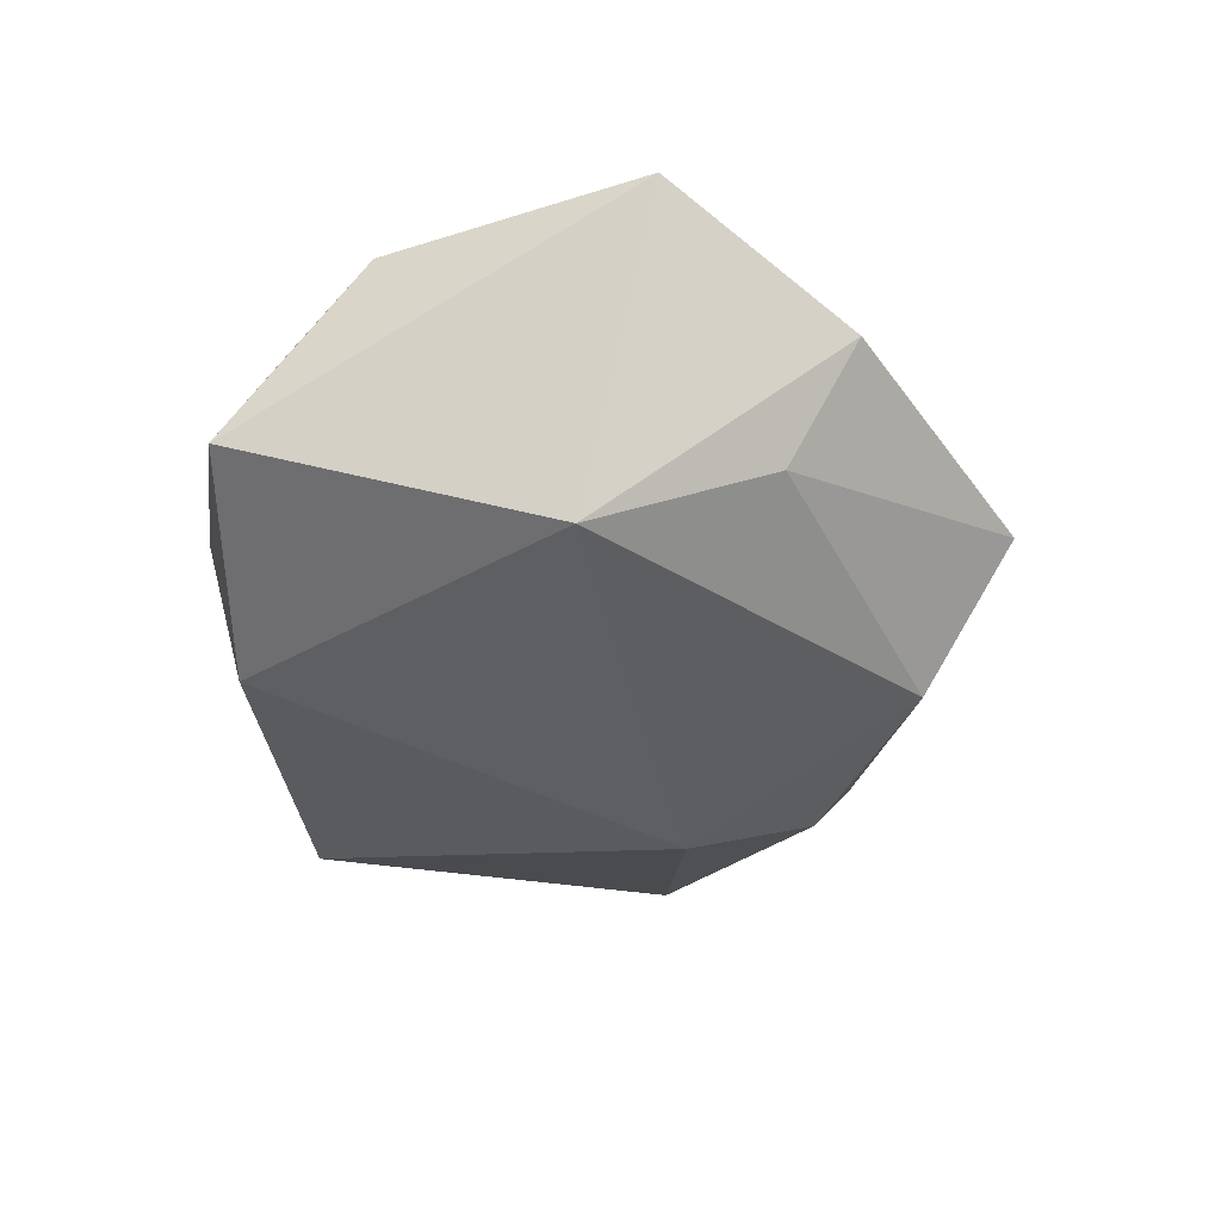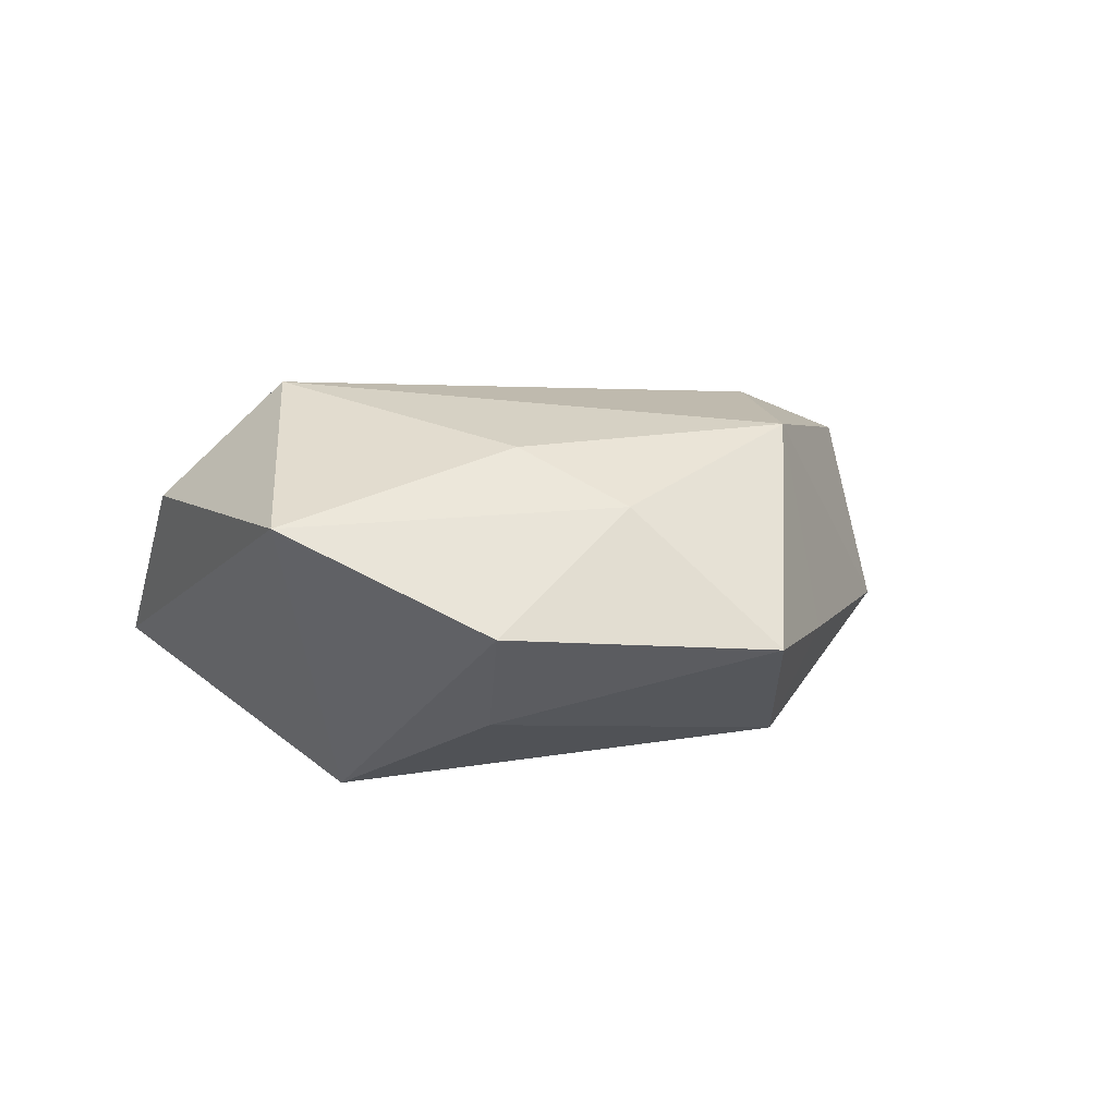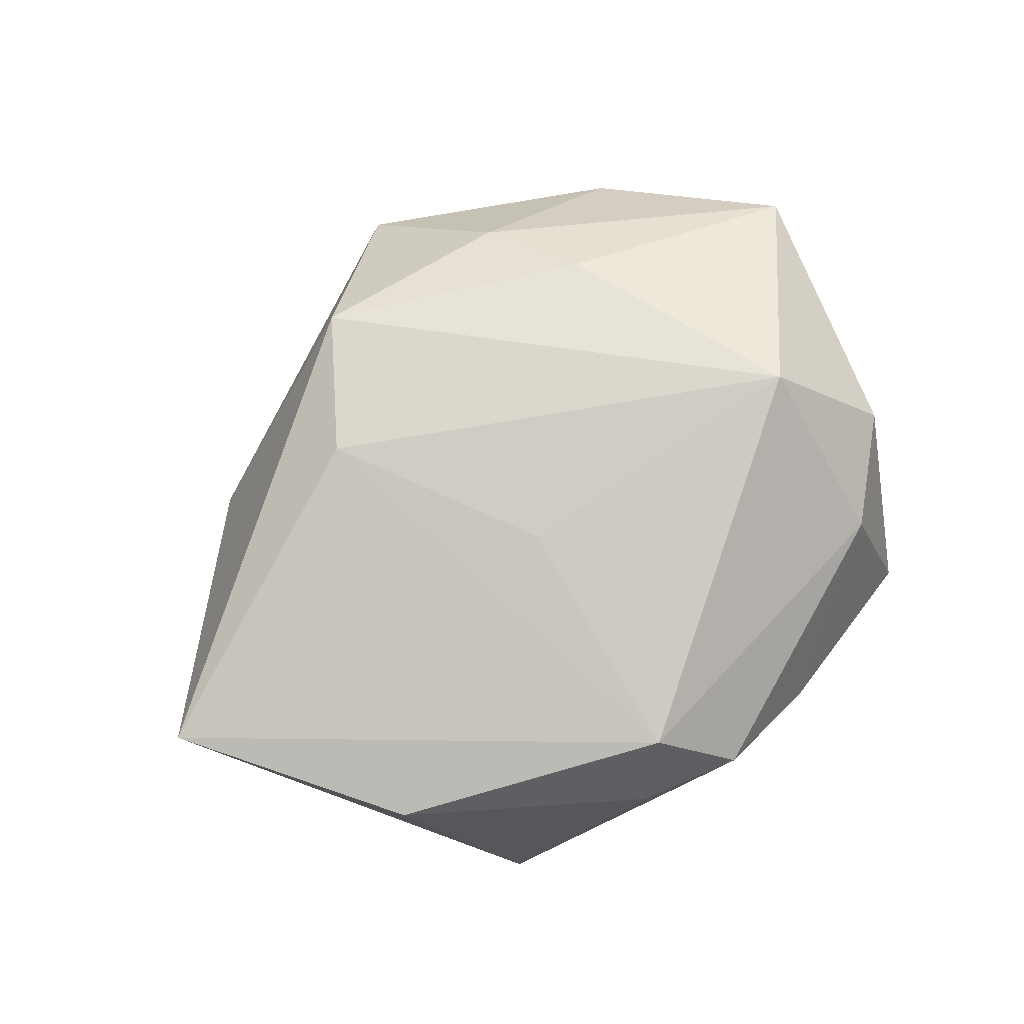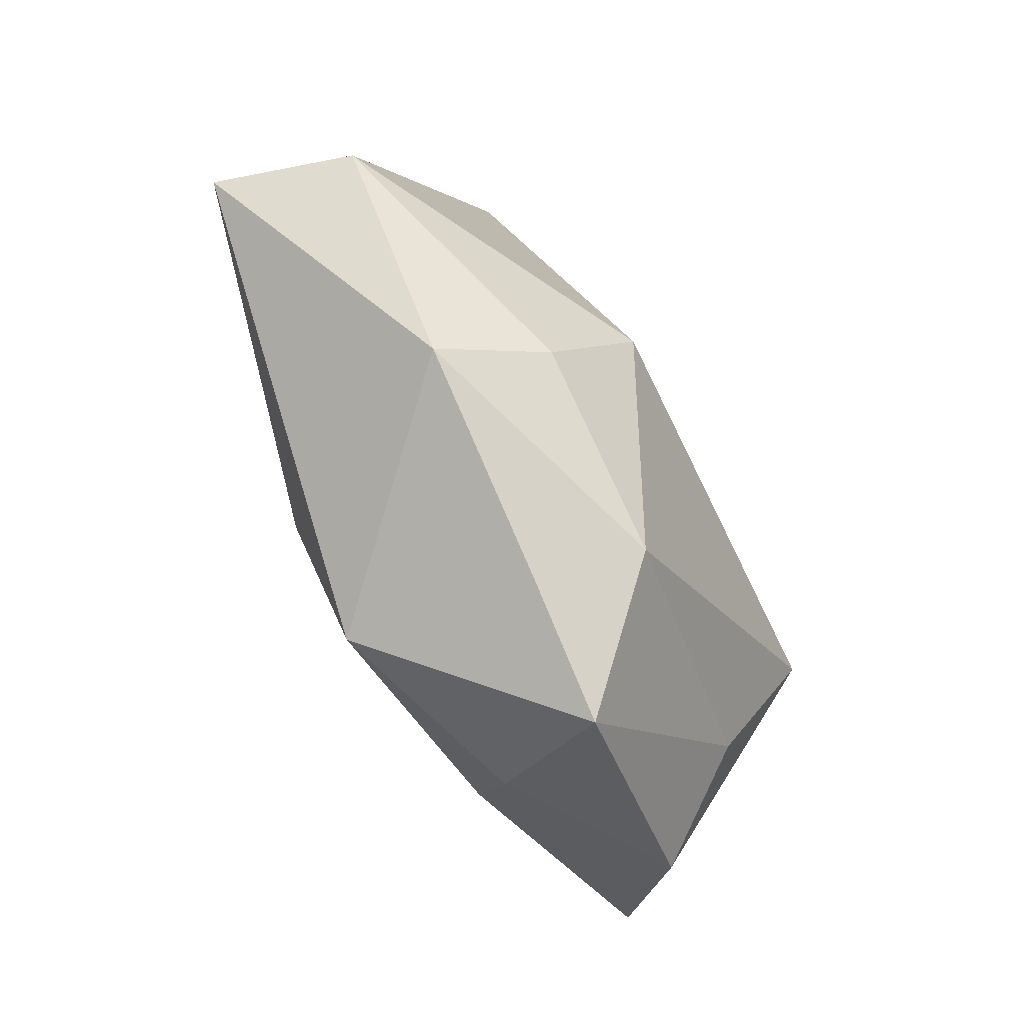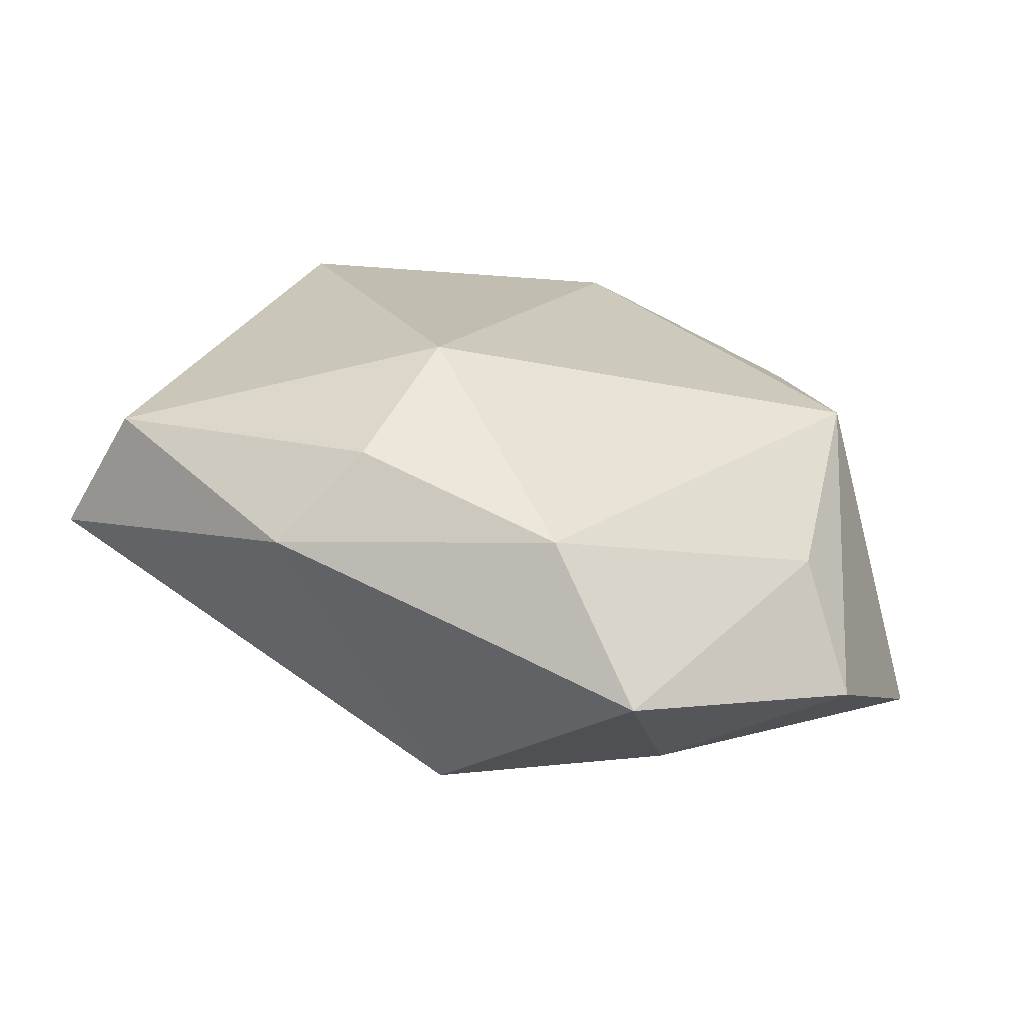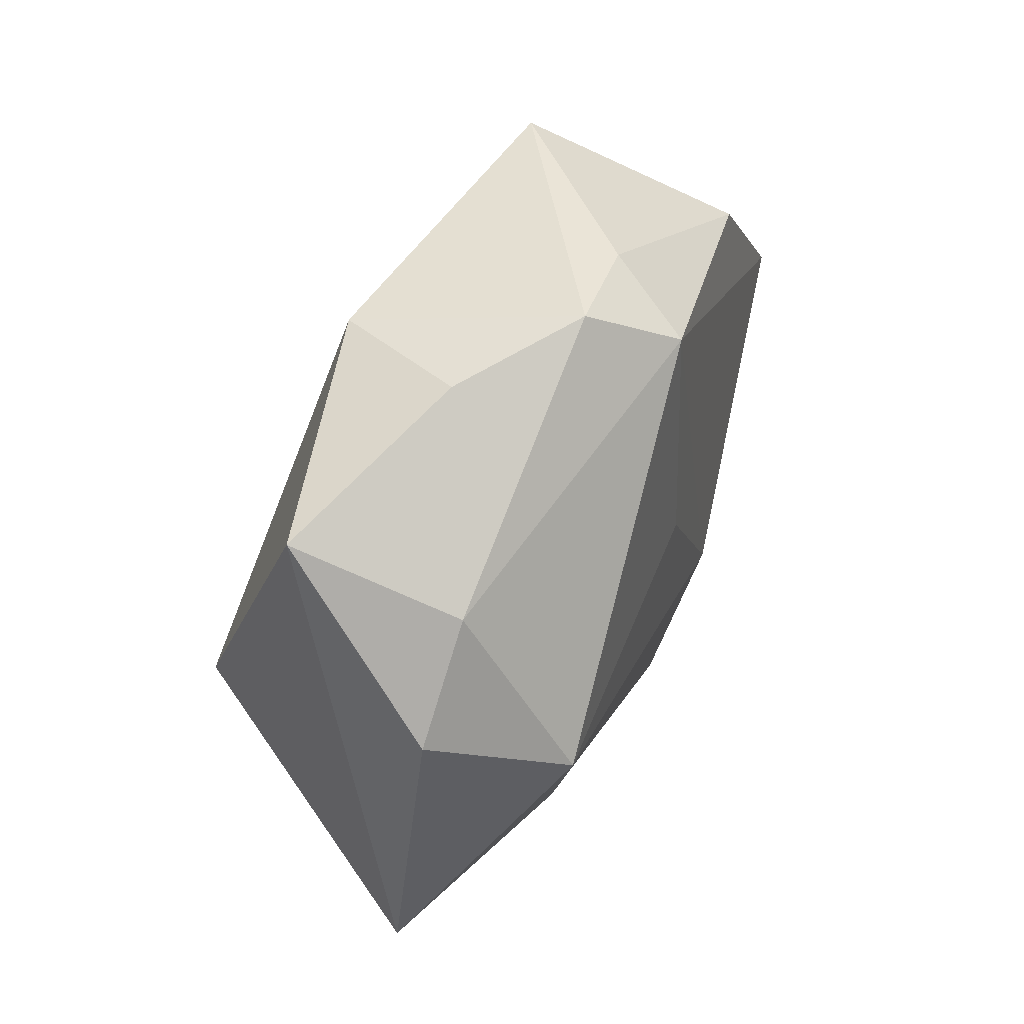
<metadata>
{"format":"obj","ext":"obj","renderer":"f3d","projection":"perspective","resolution":1024,"background":"white","views":[{"elev":-43.9,"azim":-86.7,"up":"+Z"},{"elev":9.3,"azim":-47.3,"up":"+Z"},{"elev":78.3,"azim":140.2,"up":"+Z"},{"elev":-72.5,"azim":117.0,"up":"+Y"},{"elev":-60.8,"azim":166.3,"up":"+Y"},{"elev":57.5,"azim":-64.8,"up":"+Y"}]}
</metadata>
<code>
v 0.009377 0.03219 0.01606
v 0.006472 -0.03269 0.01732
v 0.00543 -0.03877 -0.00429
v 0.04856 -0.00682 -0.003971
v -0.02828 0.02757 0.00888
v -0.009085 -0.045 -0.003774
v -0.02778 -0.02131 -0.01214
v 0.002783 0.03942 0.007782
v 0.004934 0.004459 0.01914
v 0.0165 -0.01899 0.01934
v 0.01403 0.03602 0.006636
v 0.00187 -0.03499 -0.01542
v 0.0164 -0.01001 -0.02251
v 0.03778 0.01914 0.01093
v -0.01025 0.03843 -0.0008885
v -0.02119 -0.01908 0.01606
v -0.004714 0.03468 -0.01552
v -0.03124 0.03395 -0.008662
v -0.01669 -0.03077 0.0104
v -0.03073 -0.001544 -0.0213
v 0.03031 0.03181 -0.011
v -0.03866 0.01824 0.009242
v 0.0294 -0.02836 -0.004797
v -0.0294 0.008527 0.02178
v 0.05278 -0.005322 0.0114
v 0.02249 -0.0239 -0.01512
v -0.04731 -0.0103 0.009408
v -0.03468 -0.02913 -0.001121
f 13 20 17
f 12 20 13
f 17 20 18
f 18 20 27
f 19 6 2
f 4 25 23
f 23 25 2
f 27 20 28
f 28 19 27
f 6 19 28
f 16 19 2
f 27 19 16
f 17 18 15
f 27 16 24
f 24 16 2
f 3 6 12
f 12 23 3
f 2 6 3
f 3 23 2
f 26 13 4
f 4 23 26
f 12 13 26
f 26 23 12
f 7 28 20
f 7 20 12
f 6 28 7
f 12 6 7
f 21 25 4
f 21 13 17
f 4 13 21
f 22 18 27
f 27 24 22
f 10 25 1
f 2 25 10
f 10 24 2
f 1 25 14
f 25 21 14
f 5 24 1
f 5 22 24
f 5 15 18
f 18 22 5
f 1 24 9
f 9 10 1
f 24 10 9
f 1 14 11
f 11 14 21
f 8 5 1
f 15 5 8
f 1 11 8
f 8 11 21
f 17 15 8
f 8 21 17

</code>
